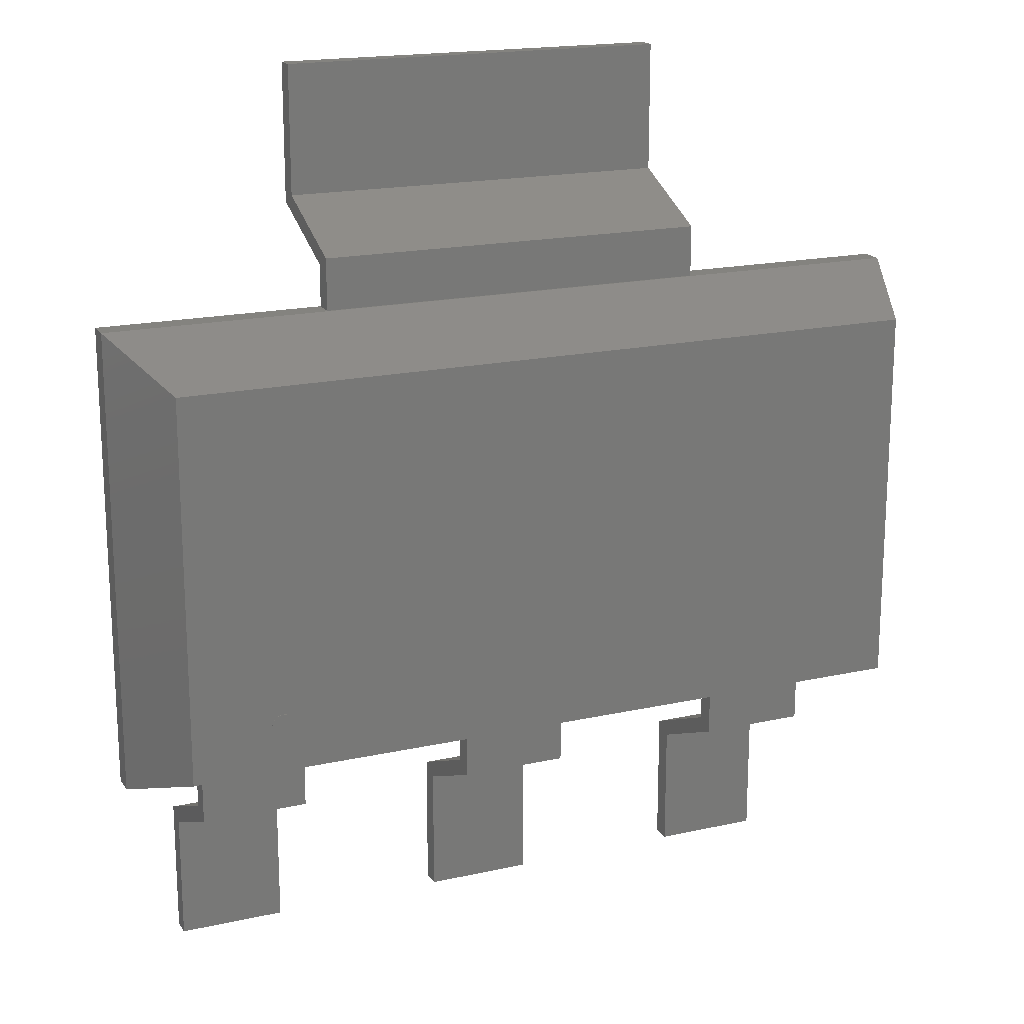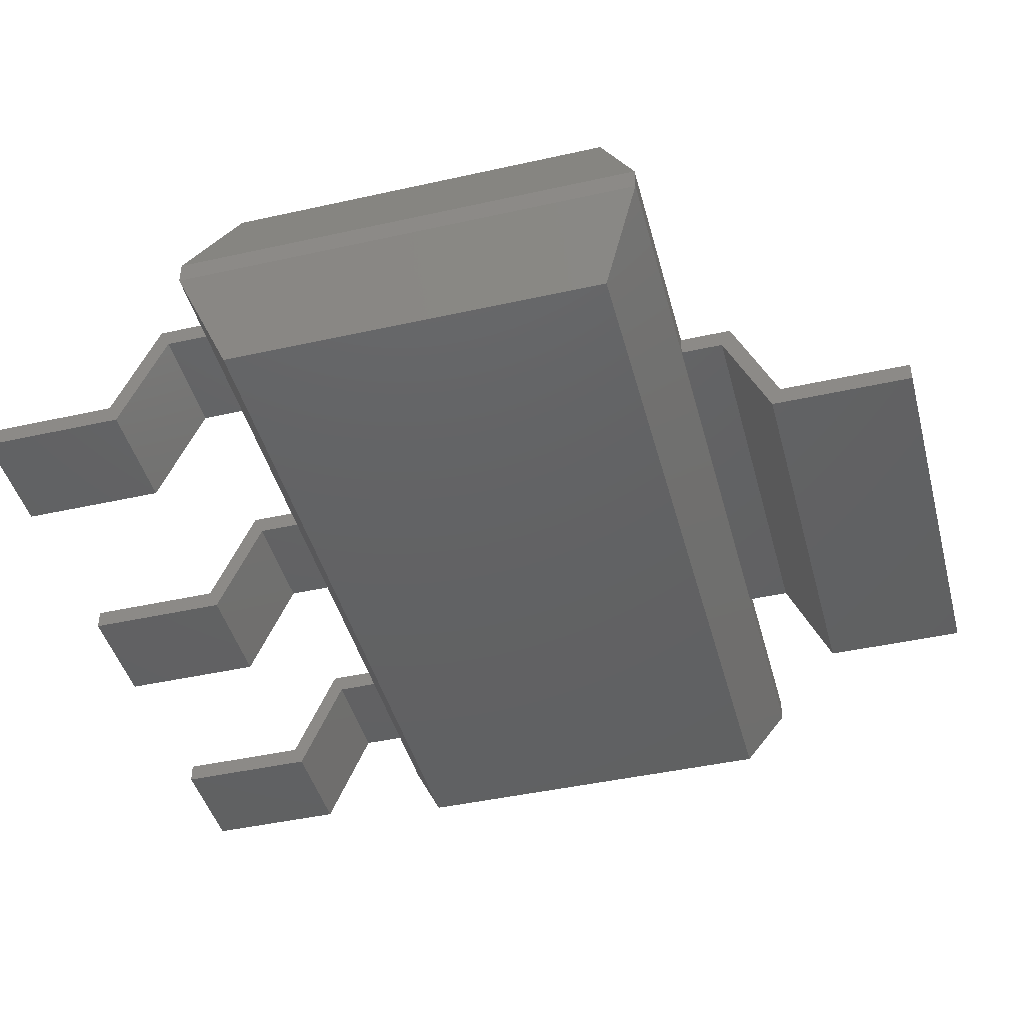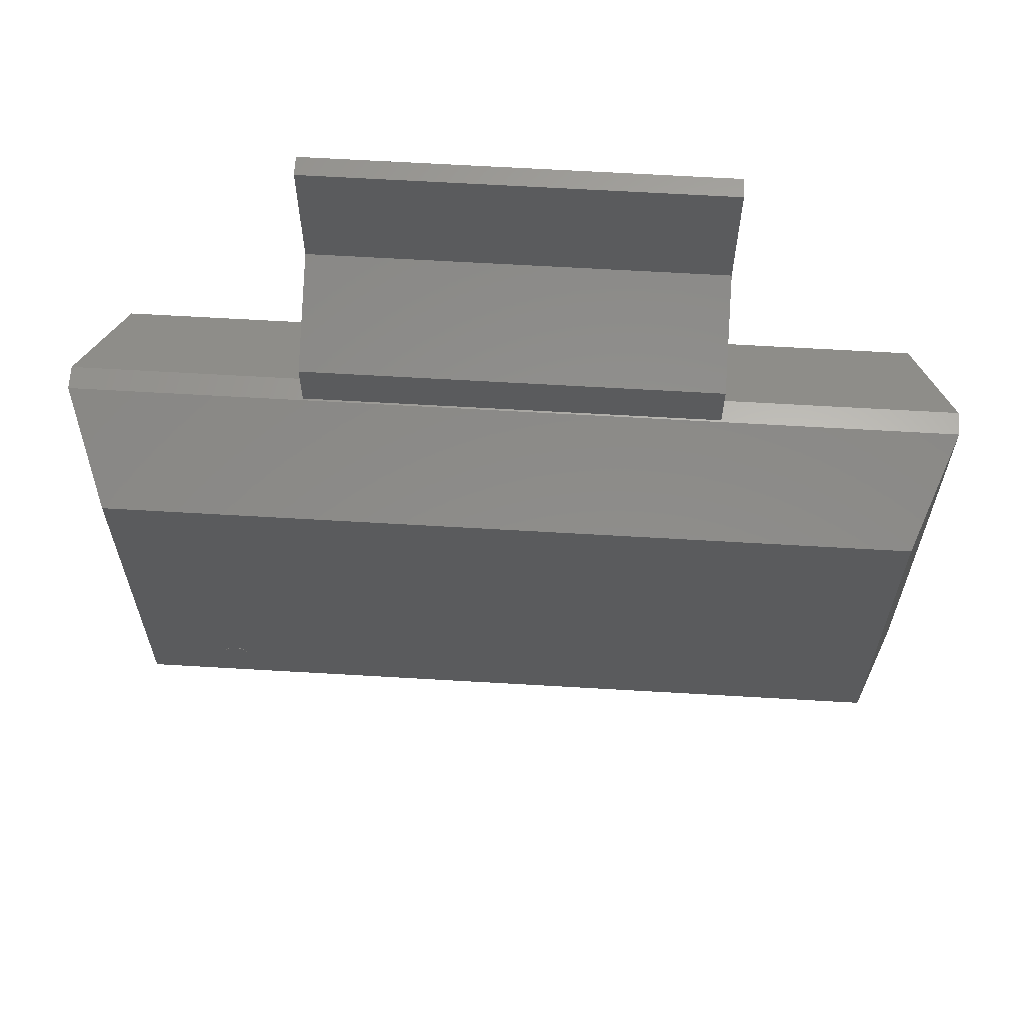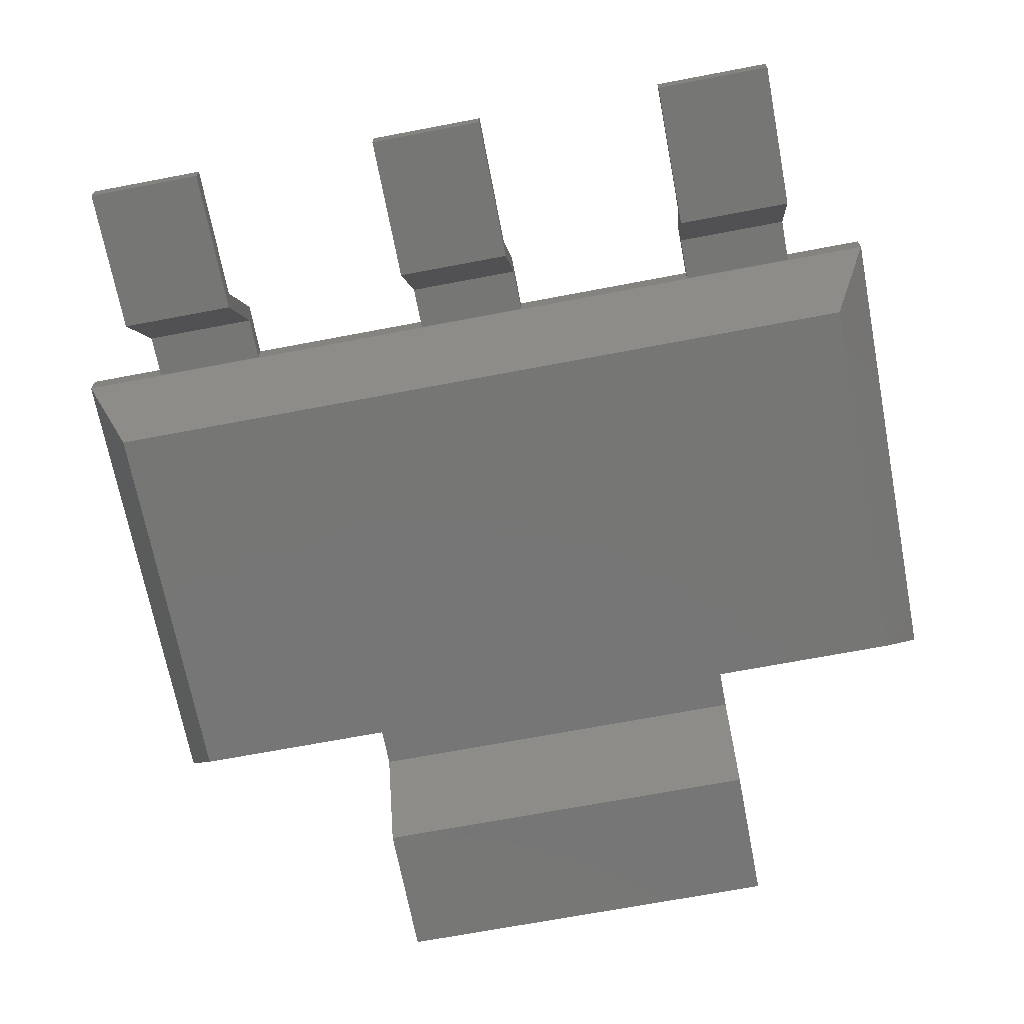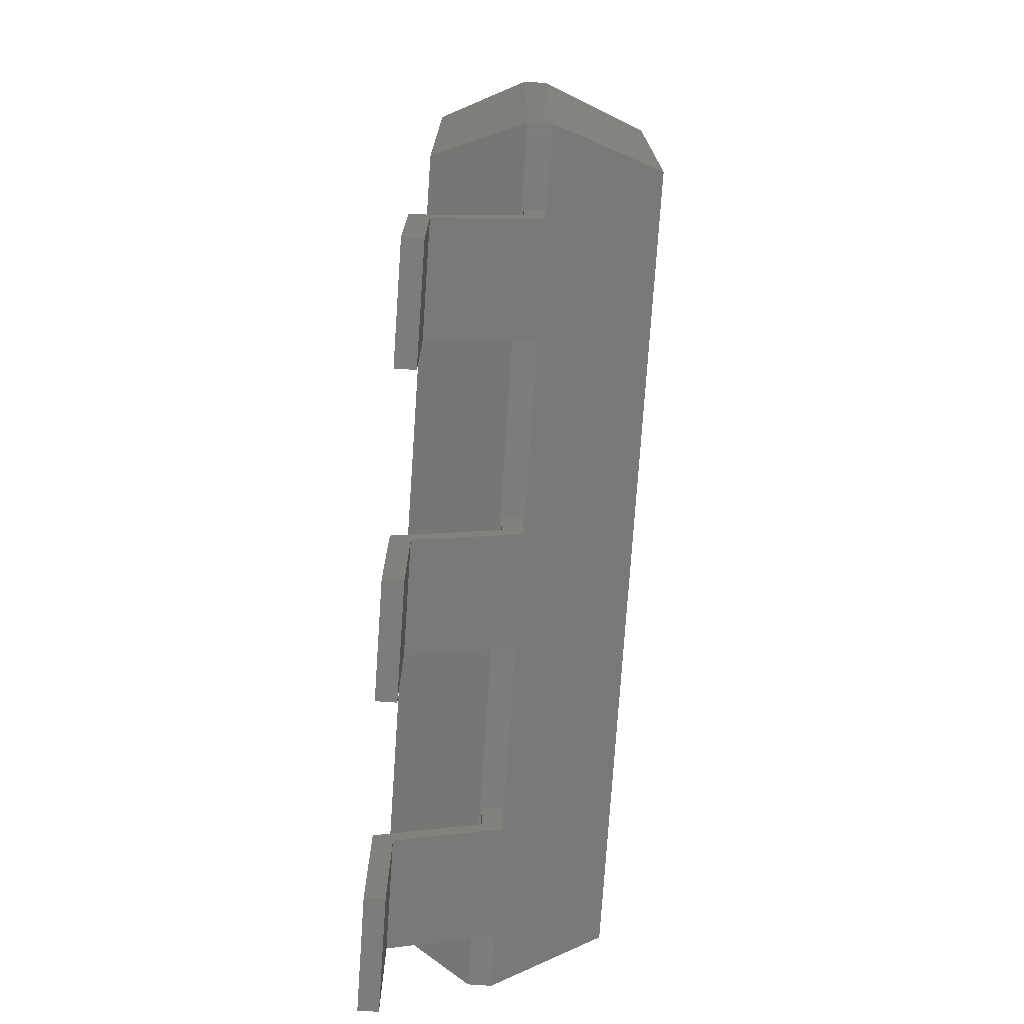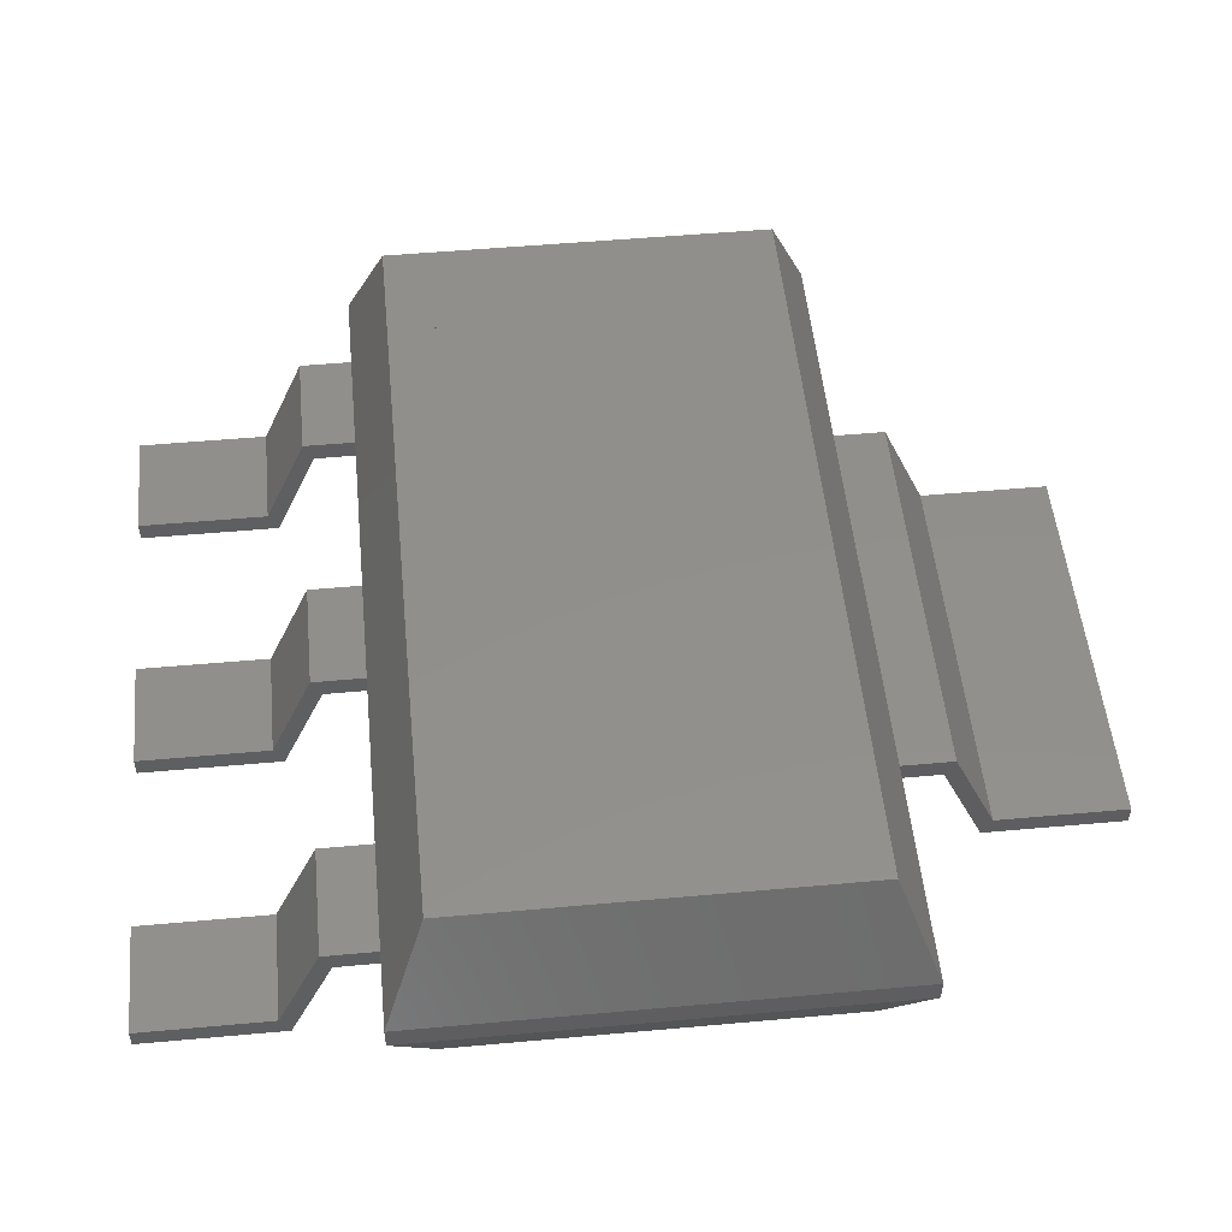
<metadata>
{"format":"stl","ext":"stl","renderer":"f3d","projection":"perspective","resolution":1024,"background":"white","views":[{"elev":18.2,"azim":-23.4,"up":"+Y"},{"elev":-43.9,"azim":104.7,"up":"+Z"},{"elev":63.9,"azim":3.4,"up":"+Y"},{"elev":-68.7,"azim":10.8,"up":"+Z"},{"elev":-75.3,"azim":-93.9,"up":"+Y"},{"elev":51.8,"azim":84.4,"up":"+Z"}]}
</metadata>
<code>
# stl→obj: 146 verts, 268 faces
v -90.55 -45.51 71
v -86.97 -44.8 71
v -86.9 -45.51 71
v -87.18 -44.11 71
v -87.52 -43.48 71
v -87.97 -42.93 71
v -88.52 -42.48 71
v -89.15 -42.14 71
v -89.84 -41.93 71
v -90.55 -41.86 71
v -91.26 -41.93 71
v -91.95 -42.14 71
v -92.58 -42.48 71
v -93.13 -42.93 71
v -93.59 -43.48 71
v -93.92 -44.11 71
v -94.13 -44.8 71
v -94.2 -45.51 71
v -94.13 -46.22 71
v -93.92 -46.91 71
v -93.59 -47.54 71
v -93.13 -48.09 71
v -92.58 -48.55 71
v -91.95 -48.88 71
v -91.26 -49.09 71
v -90.55 -49.16 71
v -89.84 -49.09 71
v -89.15 -48.88 71
v -88.52 -48.55 71
v -87.97 -48.09 71
v -87.52 -47.54 71
v -87.18 -46.91 71
v -86.97 -46.22 71
v -90.55 -45.51 71.1
v -86.9 -45.51 71.1
v -86.97 -44.8 71.1
v -87.18 -44.11 71.1
v -87.52 -43.48 71.1
v -87.97 -42.93 71.1
v -88.52 -42.48 71.1
v -89.15 -42.14 71.1
v -89.84 -41.93 71.1
v -90.55 -41.86 71.1
v -91.26 -41.93 71.1
v -91.95 -42.14 71.1
v -92.58 -42.48 71.1
v -93.13 -42.93 71.1
v -93.59 -43.48 71.1
v -93.92 -44.11 71.1
v -94.13 -44.8 71.1
v -94.2 -45.51 71.1
v -94.13 -46.22 71.1
v -93.92 -46.91 71.1
v -93.59 -47.54 71.1
v -93.13 -48.09 71.1
v -92.58 -48.55 71.1
v -91.95 -48.88 71.1
v -91.26 -49.09 71.1
v -90.55 -49.16 71.1
v -89.84 -49.09 71.1
v -89.15 -48.88 71.1
v -88.52 -48.55 71.1
v -87.97 -48.09 71.1
v -87.52 -47.54 71.1
v -87.18 -46.91 71.1
v -86.97 -46.22 71.1
v 119.4 60.36 71
v -119.4 -60.36 71
v 119.4 -60.36 71
v -119.4 60.36 71
v -119.4 -60.36 4
v 119.4 60.36 4
v 119.4 -60.36 4
v -119.4 60.36 4
v 132 -73 38.1
v 132 73 38.1
v -132 -73 38.1
v -132 73 38.1
v 132 -73 30.9
v 132 73 30.9
v -132 -73 30.9
v -132 73 30.9
v 73.55 -143.5 6
v 73.55 -143.5 0
v 107.6 -143.5 0
v 107.6 -143.5 6
v 107.6 -73 37.5
v 107.6 -73 31.5
v 73.55 -73 31.5
v 73.55 -73 37.5
v 73.55 -86.16 31.5
v 73.55 -89.16 37.5
v 73.55 -99.96 0
v 73.55 -103 6
v 107.6 -89.16 37.5
v 107.6 -86.16 31.5
v 107.6 -103 6
v 107.6 -99.96 0
v -17 -143.5 6
v -17 -143.5 0
v 17 -143.5 0
v 17 -143.5 6
v 17 -73 37.5
v 17 -73 31.5
v -17 -73 31.5
v -17 -73 37.5
v -17 -86.16 31.5
v -17 -89.16 37.5
v -17 -99.96 0
v -17 -103 6
v 17 -89.16 37.5
v 17 -86.16 31.5
v 17 -103 6
v 17 -99.96 0
v -107.6 -143.5 6
v -107.6 -143.5 0
v -73.55 -143.5 0
v -73.55 -143.5 6
v -73.55 -73 37.5
v -73.55 -73 31.5
v -107.6 -73 31.5
v -107.6 -73 37.5
v -107.6 -86.16 31.5
v -107.6 -89.16 37.5
v -107.6 -99.96 0
v -107.6 -103 6
v -73.55 -89.16 37.5
v -73.55 -86.16 31.5
v -73.55 -103 6
v -73.55 -99.96 0
v 62 143.5 6
v 62 143.5 0
v -62 143.5 0
v -62 143.5 6
v -62 73 37.5
v -62 73 31.5
v 62 73 31.5
v 62 73 37.5
v 62 86.16 31.5
v 62 89.16 37.5
v 62 99.96 0
v 62 103 6
v -62 89.16 37.5
v -62 86.16 31.5
v -62 103 6
v -62 99.96 0
f 1 2 3
f 1 4 2
f 1 5 4
f 1 6 5
f 1 7 6
f 1 8 7
f 1 9 8
f 1 10 9
f 1 11 10
f 1 12 11
f 1 13 12
f 1 14 13
f 1 15 14
f 1 16 15
f 1 17 16
f 1 18 17
f 1 19 18
f 1 20 19
f 1 21 20
f 1 22 21
f 1 23 22
f 1 24 23
f 1 25 24
f 1 26 25
f 1 27 26
f 1 28 27
f 1 29 28
f 1 30 29
f 1 31 30
f 1 32 31
f 1 33 32
f 1 3 33
f 34 35 36
f 34 36 37
f 34 37 38
f 34 38 39
f 34 39 40
f 34 40 41
f 34 41 42
f 34 42 43
f 34 43 44
f 34 44 45
f 34 45 46
f 34 46 47
f 34 47 48
f 34 48 49
f 34 49 50
f 34 50 51
f 34 51 52
f 34 52 53
f 34 53 54
f 34 54 55
f 34 55 56
f 34 56 57
f 34 57 58
f 34 58 59
f 34 59 60
f 34 60 61
f 34 61 62
f 34 62 63
f 34 63 64
f 34 64 65
f 34 65 66
f 34 66 35
f 3 36 35
f 2 37 36
f 4 38 37
f 5 39 38
f 6 40 39
f 7 41 40
f 8 42 41
f 9 43 42
f 10 44 43
f 11 45 44
f 12 46 45
f 13 47 46
f 14 48 47
f 15 49 48
f 16 50 49
f 17 51 50
f 18 52 51
f 19 53 52
f 20 54 53
f 21 55 54
f 22 56 55
f 23 57 56
f 24 58 57
f 25 59 58
f 26 60 59
f 27 61 60
f 28 62 61
f 29 63 62
f 30 64 63
f 31 65 64
f 32 66 65
f 33 35 66
f 2 36 3
f 4 37 2
f 5 38 4
f 6 39 5
f 7 40 6
f 8 41 7
f 9 42 8
f 10 43 9
f 11 44 10
f 12 45 11
f 13 46 12
f 14 47 13
f 15 48 14
f 16 49 15
f 17 50 16
f 18 51 17
f 19 52 18
f 20 53 19
f 21 54 20
f 22 55 21
f 23 56 22
f 24 57 23
f 25 58 24
f 26 59 25
f 27 60 26
f 28 61 27
f 29 62 28
f 30 63 29
f 31 64 30
f 32 65 31
f 33 66 32
f 3 35 33
f 67 68 69
f 67 70 68
f 71 72 73
f 72 71 74
f 67 75 76
f 69 77 75
f 68 78 77
f 70 76 78
f 76 79 80
f 75 81 79
f 77 82 81
f 78 80 82
f 80 73 72
f 79 71 73
f 81 74 71
f 82 72 74
f 67 69 75
f 69 68 77
f 68 70 78
f 70 67 76
f 76 75 79
f 75 77 81
f 77 78 82
f 78 76 80
f 80 79 73
f 79 81 71
f 81 82 74
f 82 80 72
f 83 84 85
f 83 85 86
f 87 88 89
f 87 89 90
f 89 91 92
f 91 93 94
f 93 84 83
f 89 92 90
f 91 94 92
f 93 83 94
f 88 95 96
f 96 97 98
f 98 86 85
f 88 87 95
f 96 95 97
f 98 97 86
f 90 92 95
f 92 94 97
f 94 83 86
f 90 95 87
f 92 97 95
f 94 86 97
f 89 96 91
f 91 98 93
f 93 85 84
f 89 88 96
f 91 96 98
f 93 98 85
f 99 100 101
f 99 101 102
f 103 104 105
f 103 105 106
f 105 107 108
f 107 109 110
f 109 100 99
f 105 108 106
f 107 110 108
f 109 99 110
f 104 111 112
f 112 113 114
f 114 102 101
f 104 103 111
f 112 111 113
f 114 113 102
f 106 108 111
f 108 110 113
f 110 99 102
f 106 111 103
f 108 113 111
f 110 102 113
f 105 112 107
f 107 114 109
f 109 101 100
f 105 104 112
f 107 112 114
f 109 114 101
f 115 116 117
f 115 117 118
f 119 120 121
f 119 121 122
f 121 123 124
f 123 125 126
f 125 116 115
f 121 124 122
f 123 126 124
f 125 115 126
f 120 127 128
f 128 129 130
f 130 118 117
f 120 119 127
f 128 127 129
f 130 129 118
f 122 124 127
f 124 126 129
f 126 115 118
f 122 127 119
f 124 129 127
f 126 118 129
f 121 128 123
f 123 130 125
f 125 117 116
f 121 120 128
f 123 128 130
f 125 130 117
f 131 132 133
f 131 133 134
f 135 136 137
f 135 137 138
f 137 139 140
f 139 141 142
f 141 132 131
f 137 140 138
f 139 142 140
f 141 131 142
f 136 143 144
f 144 145 146
f 146 134 133
f 136 135 143
f 144 143 145
f 146 145 134
f 138 140 143
f 140 142 145
f 142 131 134
f 138 143 135
f 140 145 143
f 142 134 145
f 137 144 139
f 139 146 141
f 141 133 132
f 137 136 144
f 139 144 146
f 141 146 133

</code>
